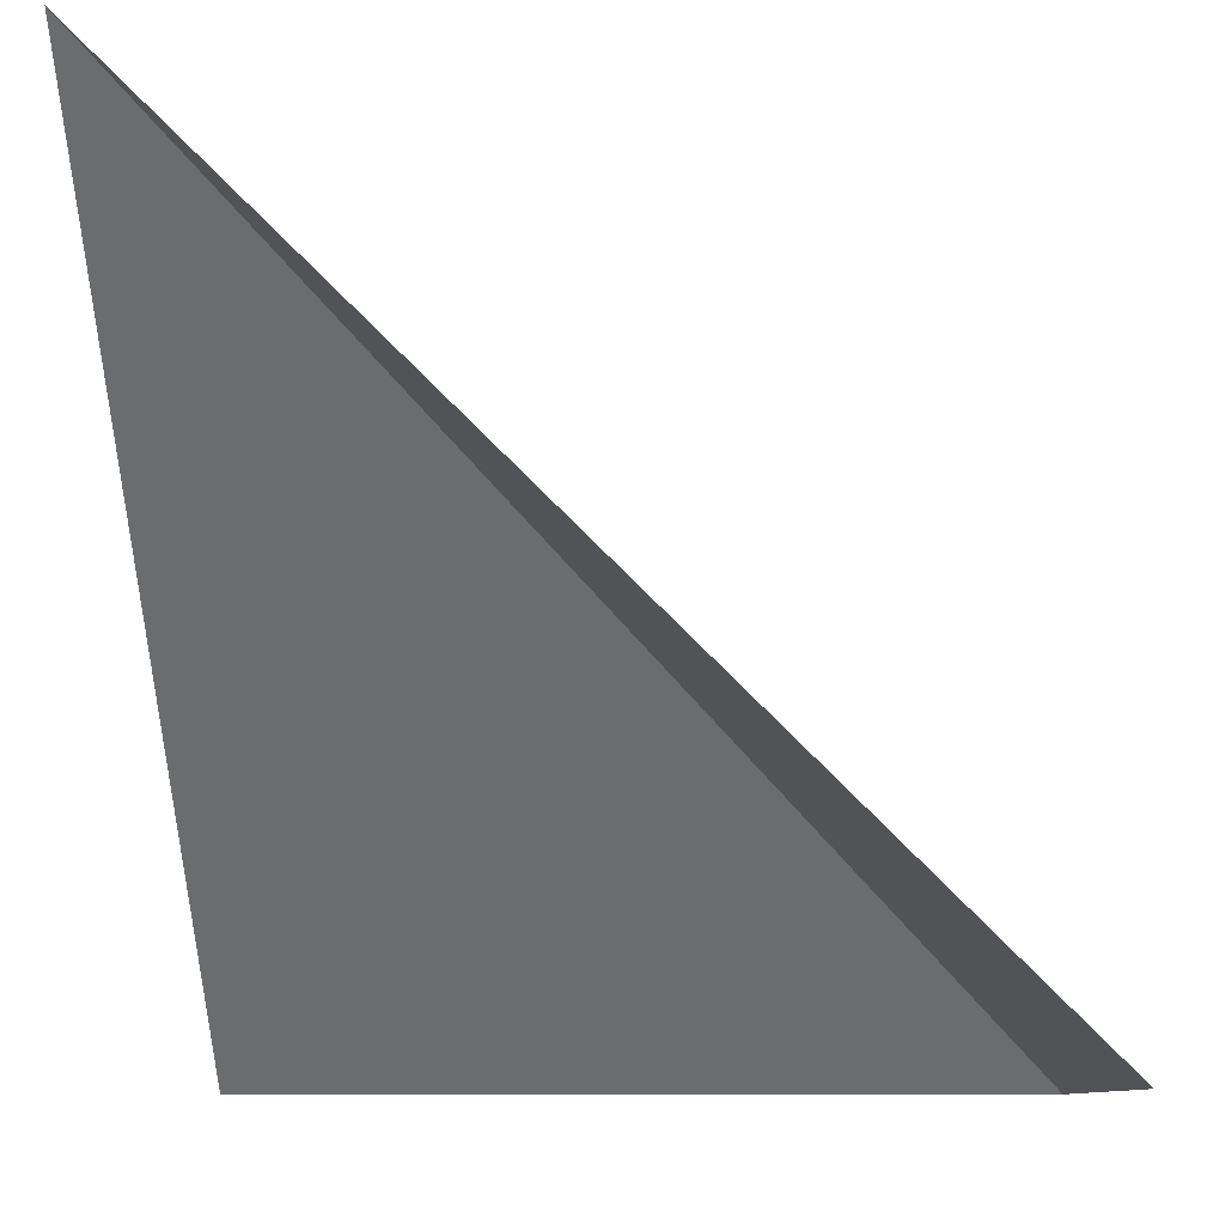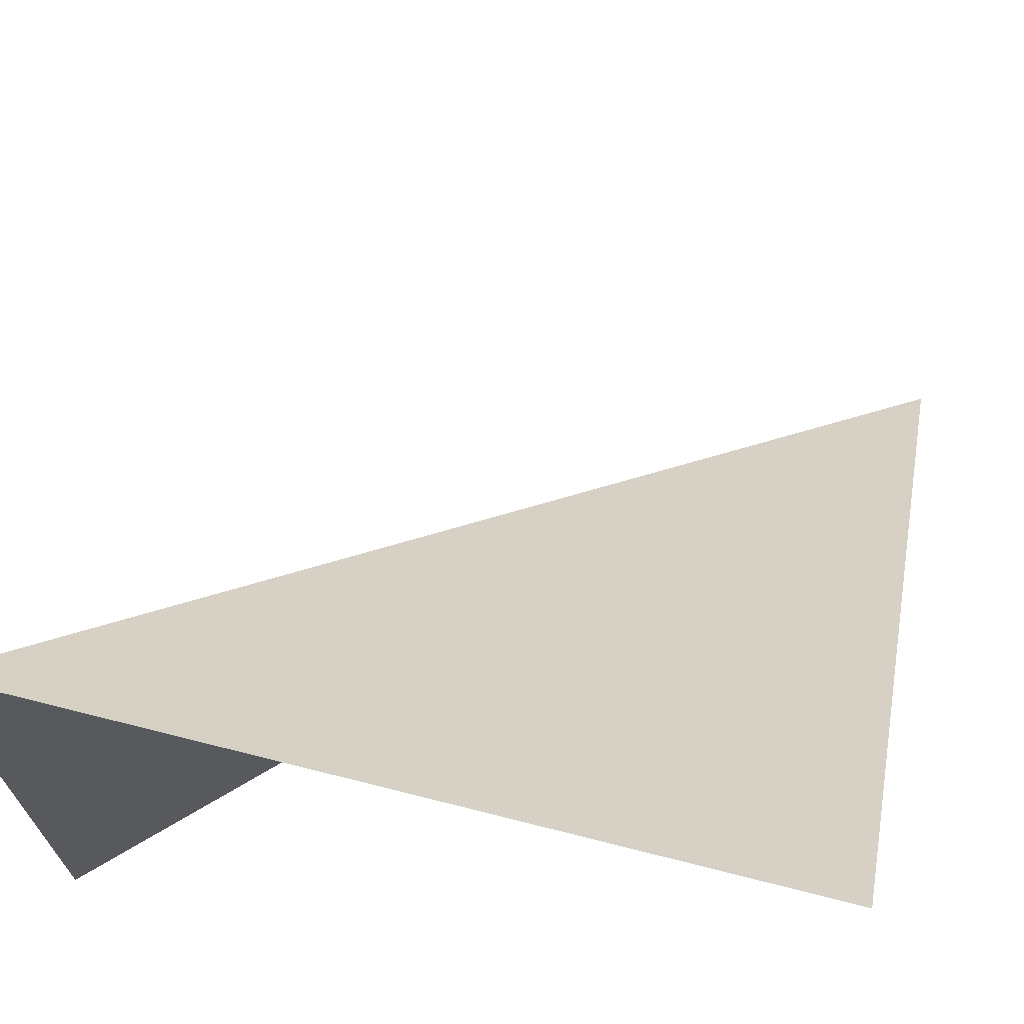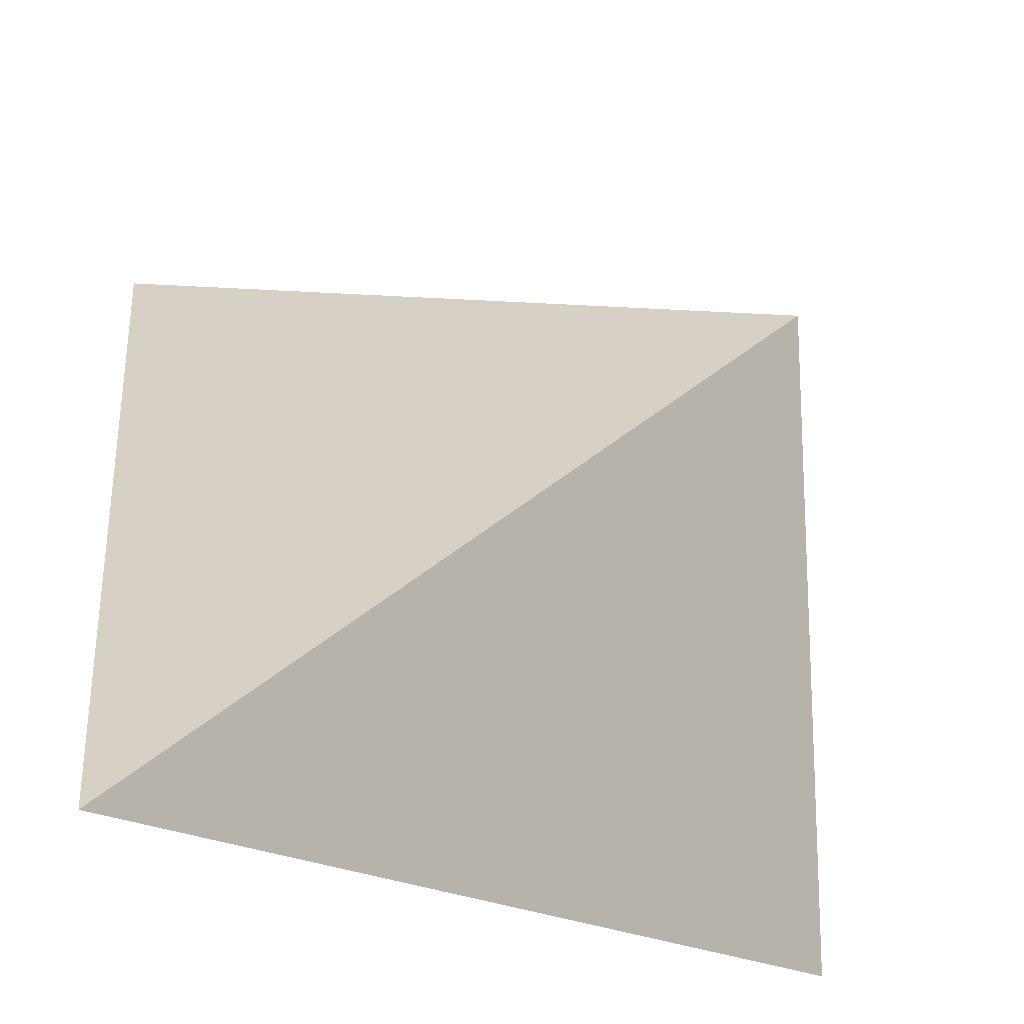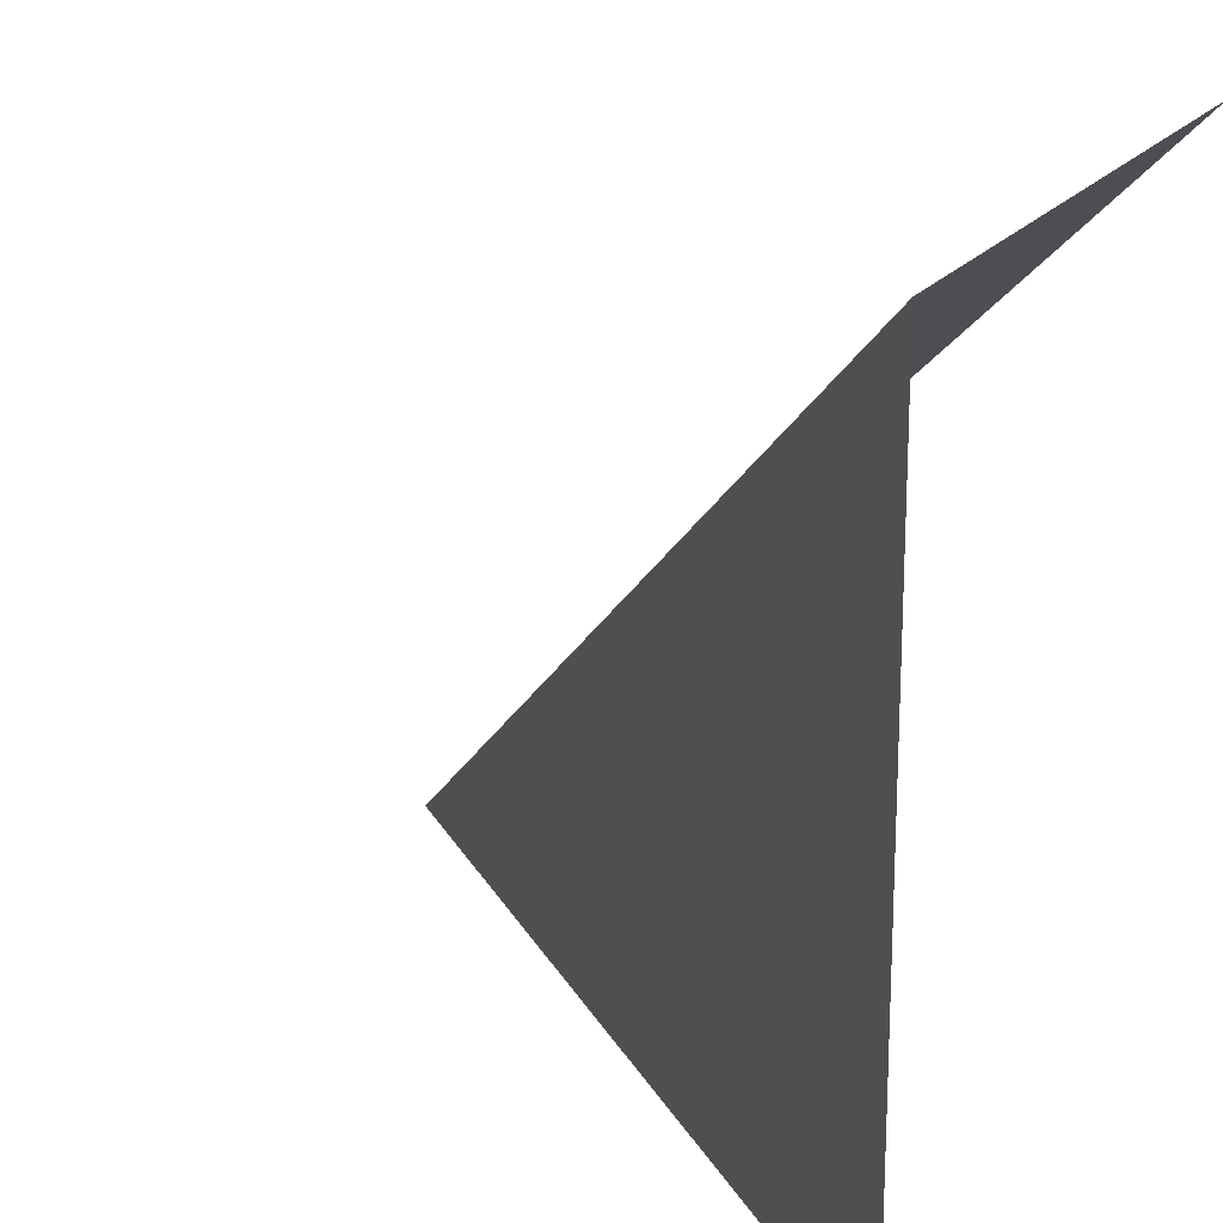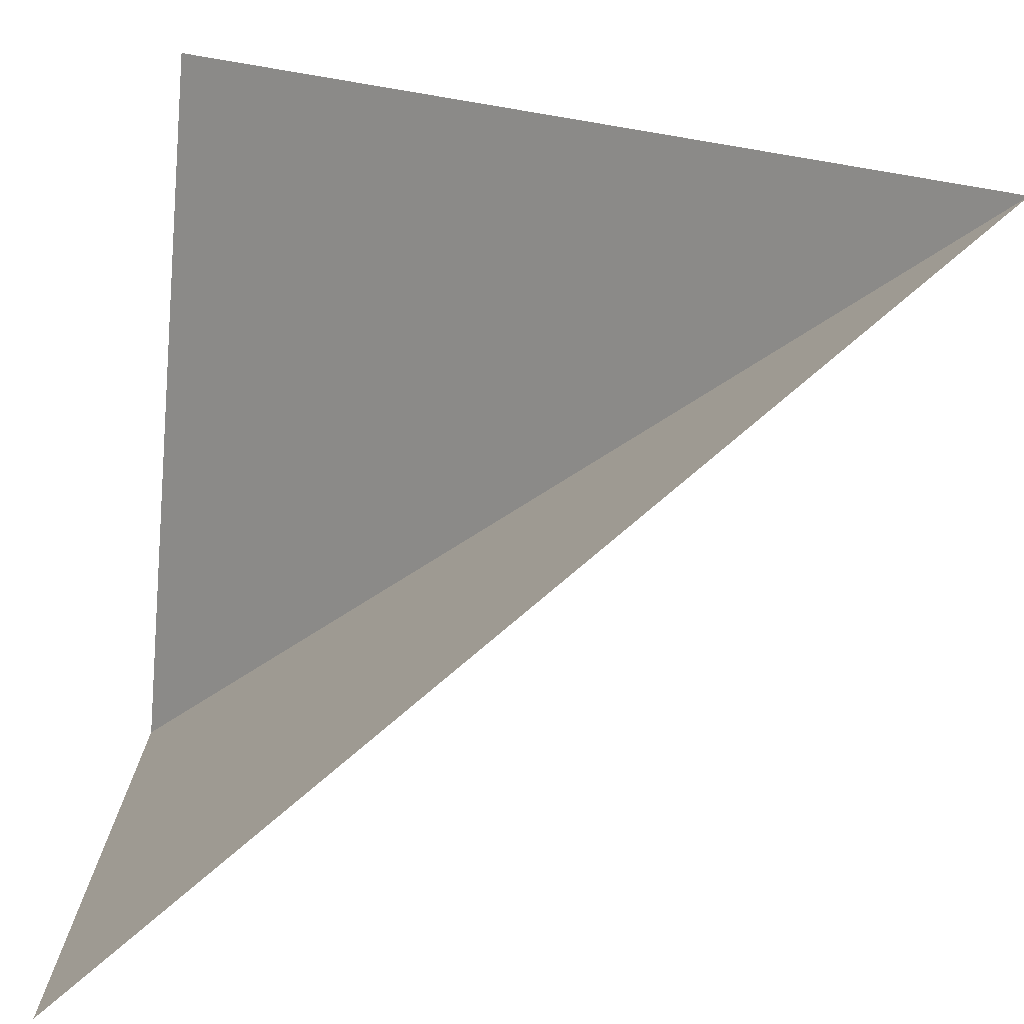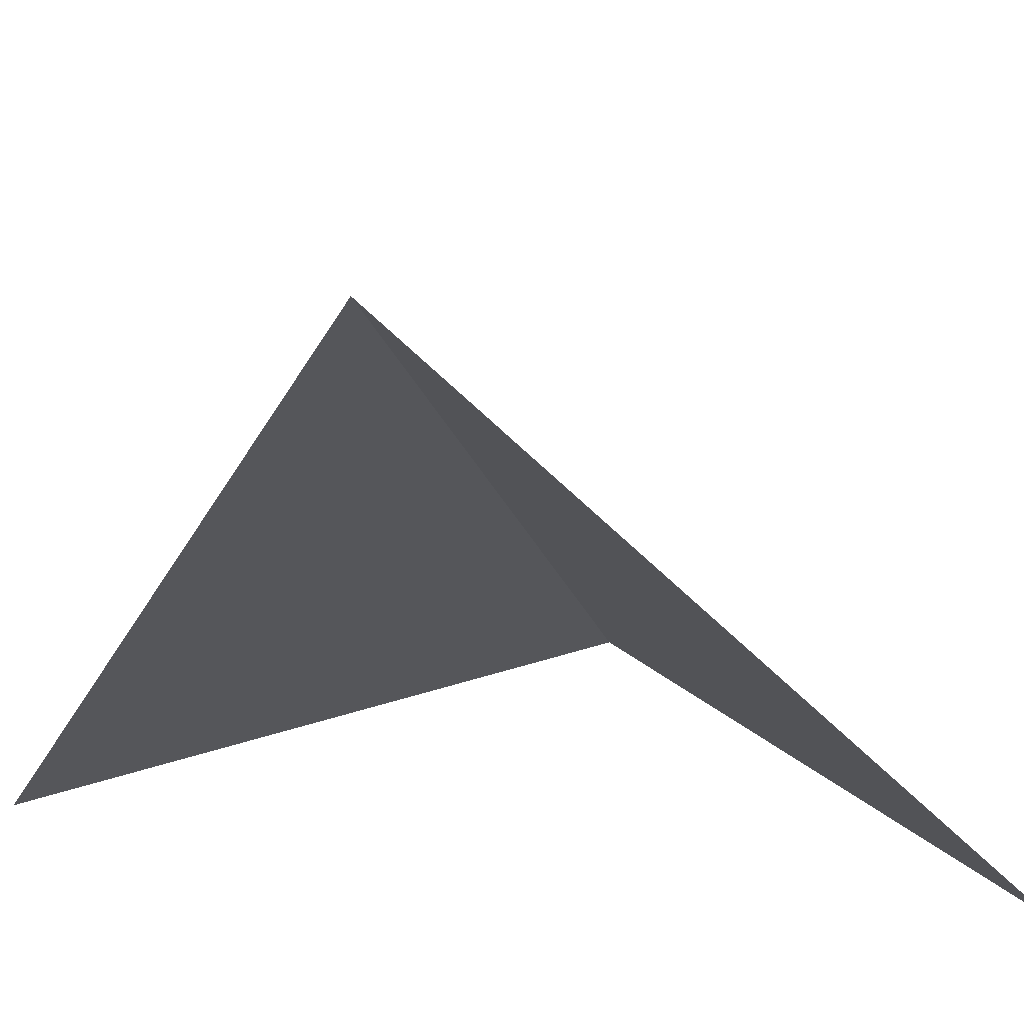
<metadata>
{"format":"obj","ext":"obj","renderer":"f3d","projection":"perspective","resolution":1024,"background":"white","views":[{"elev":-8.9,"azim":-176.5,"up":"+Y"},{"elev":69.9,"azim":14.2,"up":"+Z"},{"elev":-18.4,"azim":172.9,"up":"+Z"},{"elev":19.2,"azim":-65.1,"up":"+Z"},{"elev":-76.1,"azim":85.7,"up":"+Z"},{"elev":22.0,"azim":147.5,"up":"+Y"}]}
</metadata>
<code>
o elevated_corner_object
v -0.5 0 0.5
v 0.5 0 0.5
v -0.5 0 -0.5
v 0.5 1 -0.5
f 3 1 4
f 4 1 2

</code>
